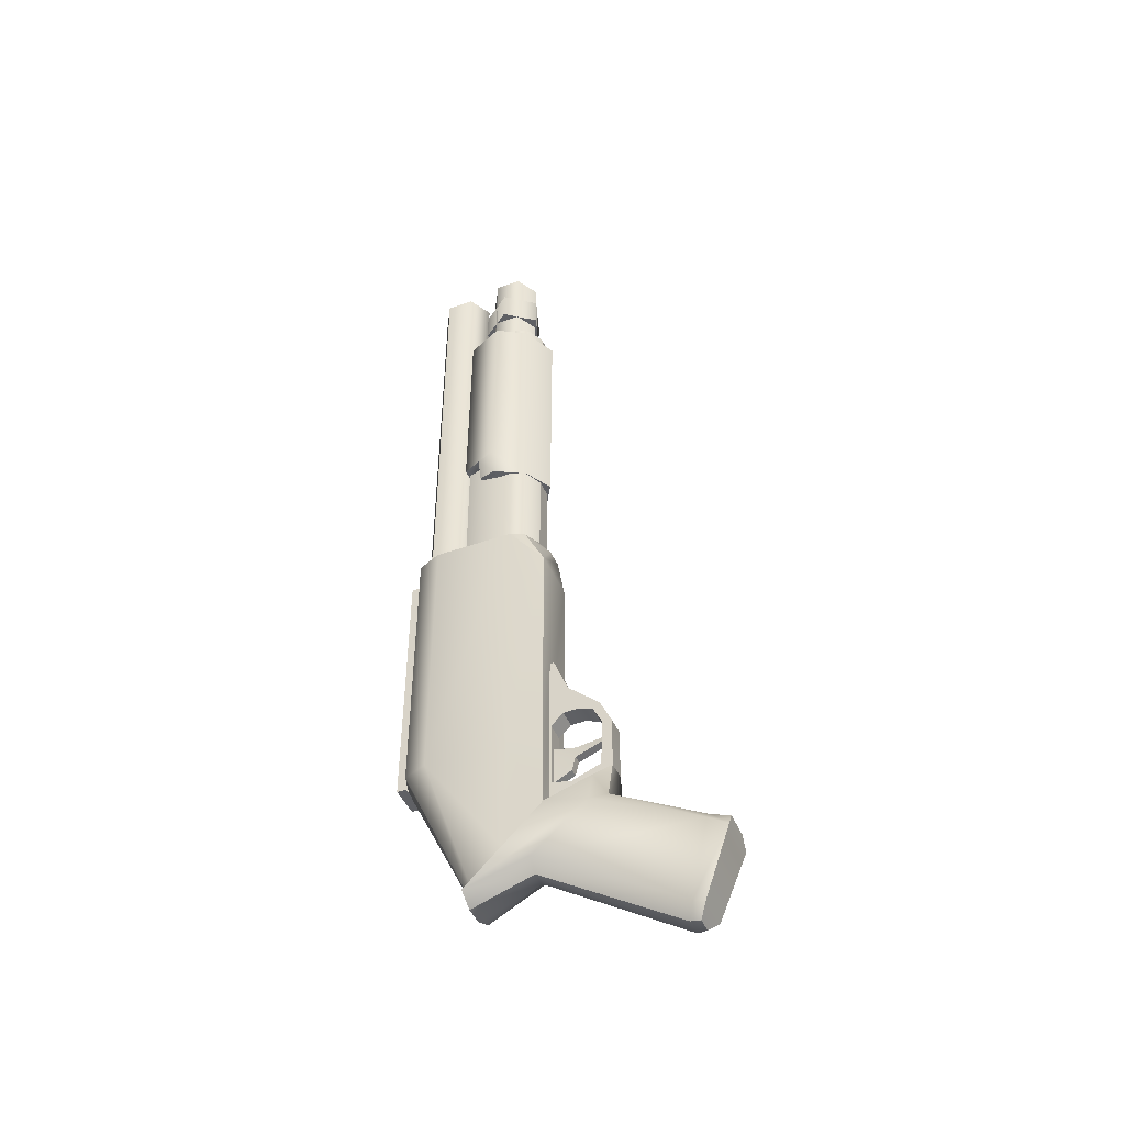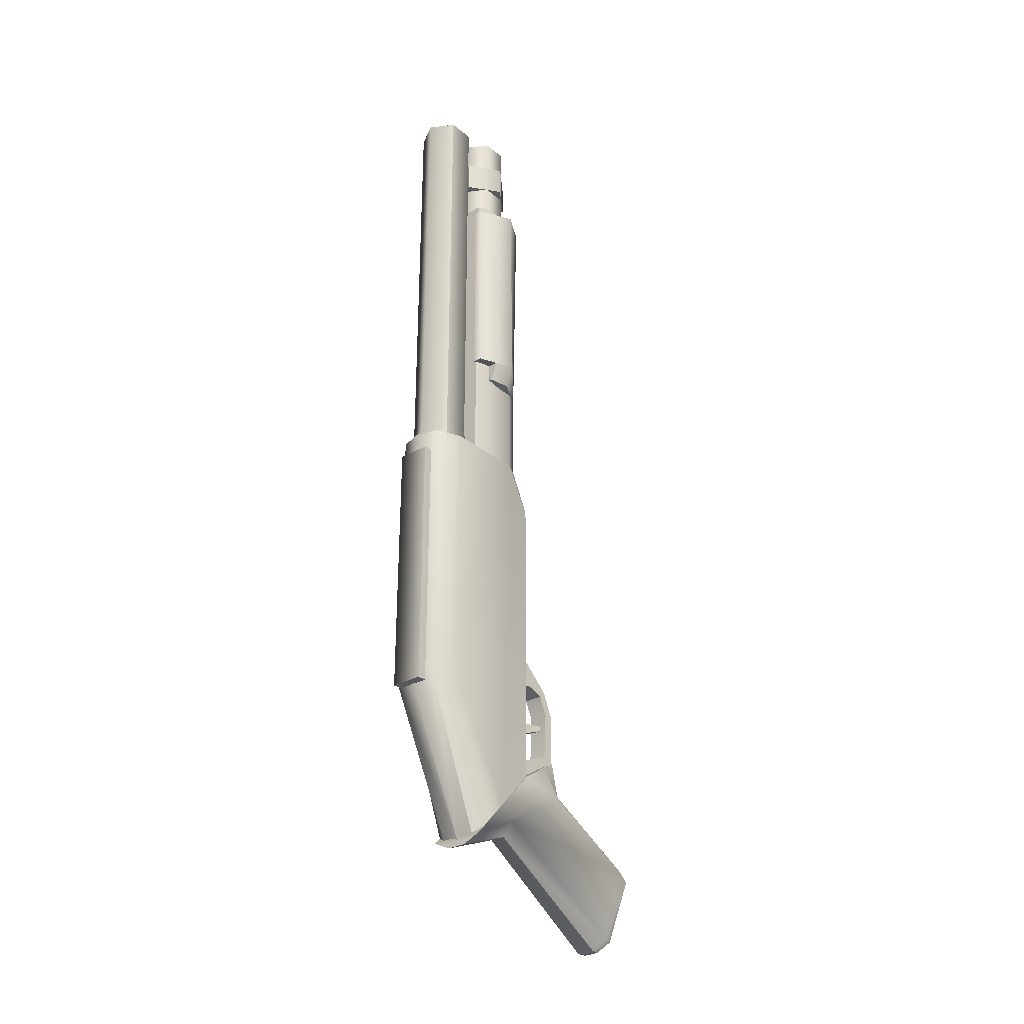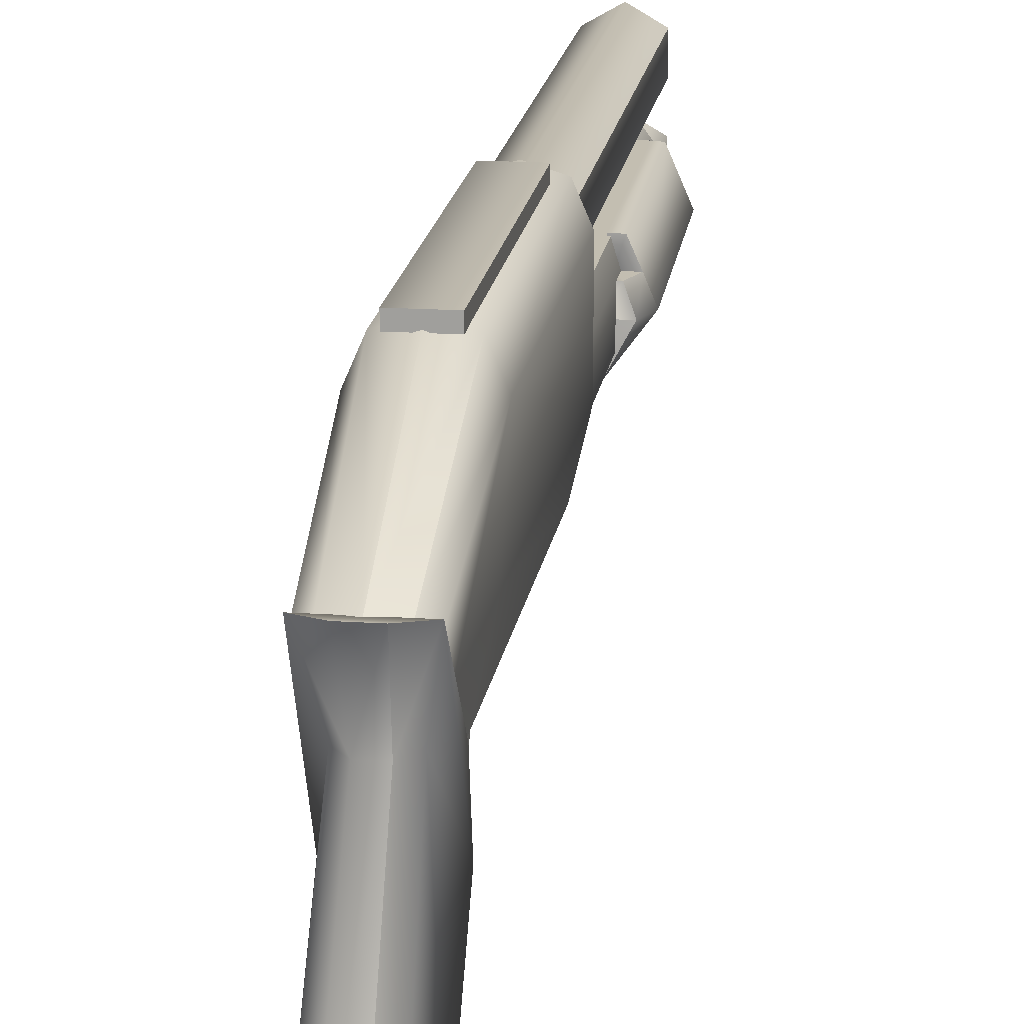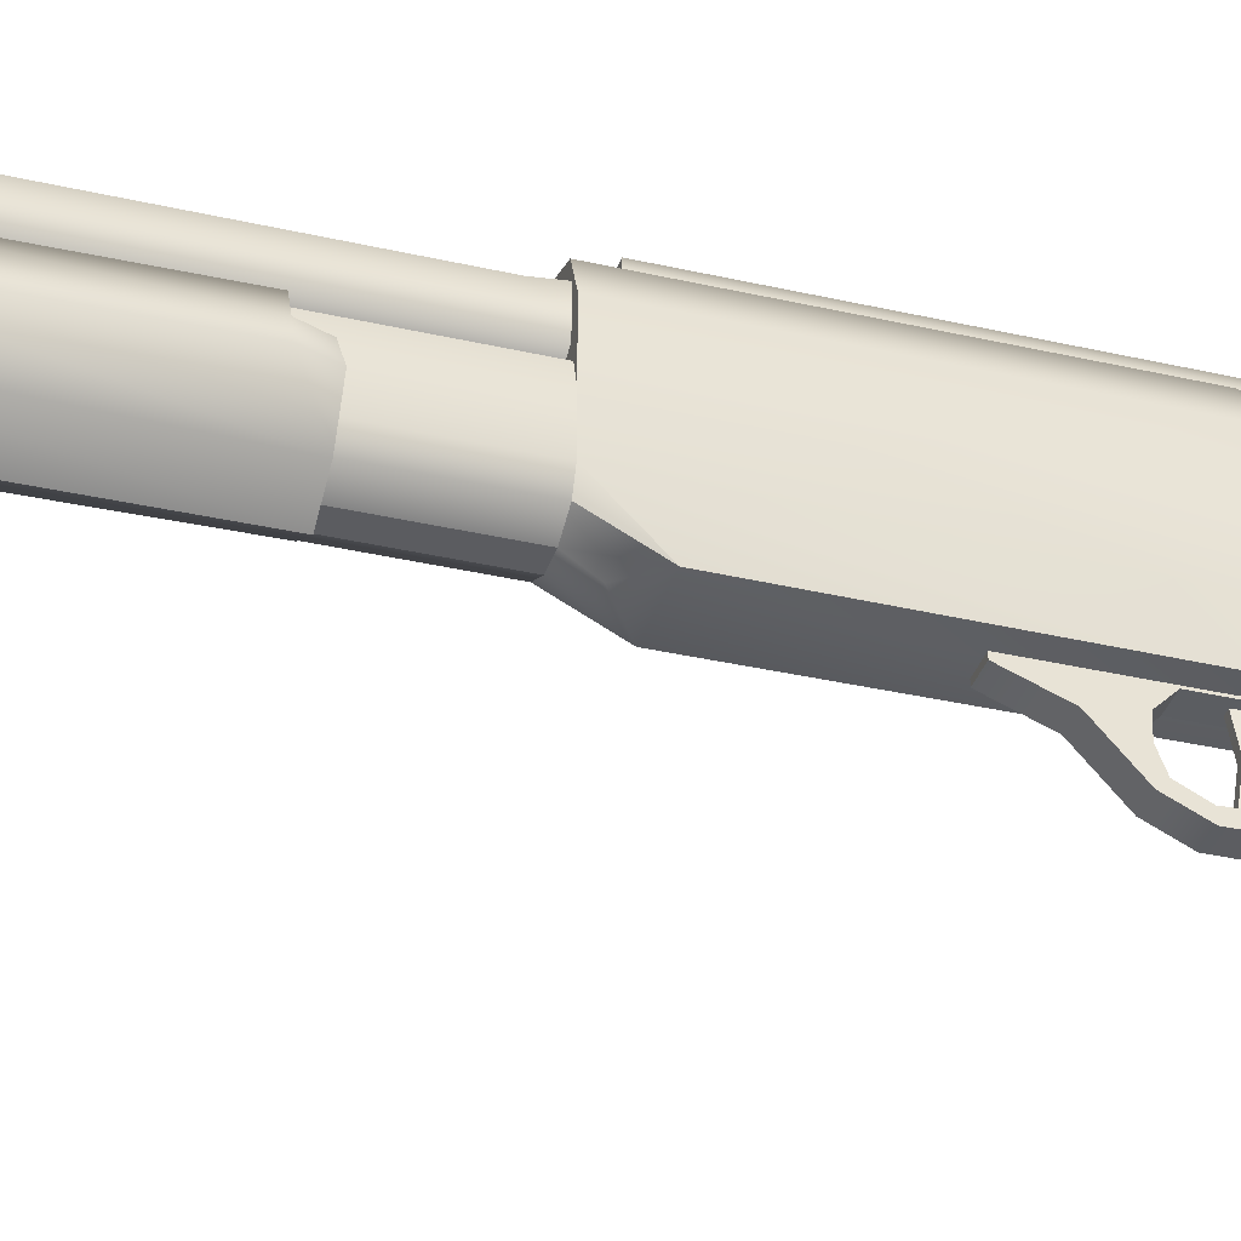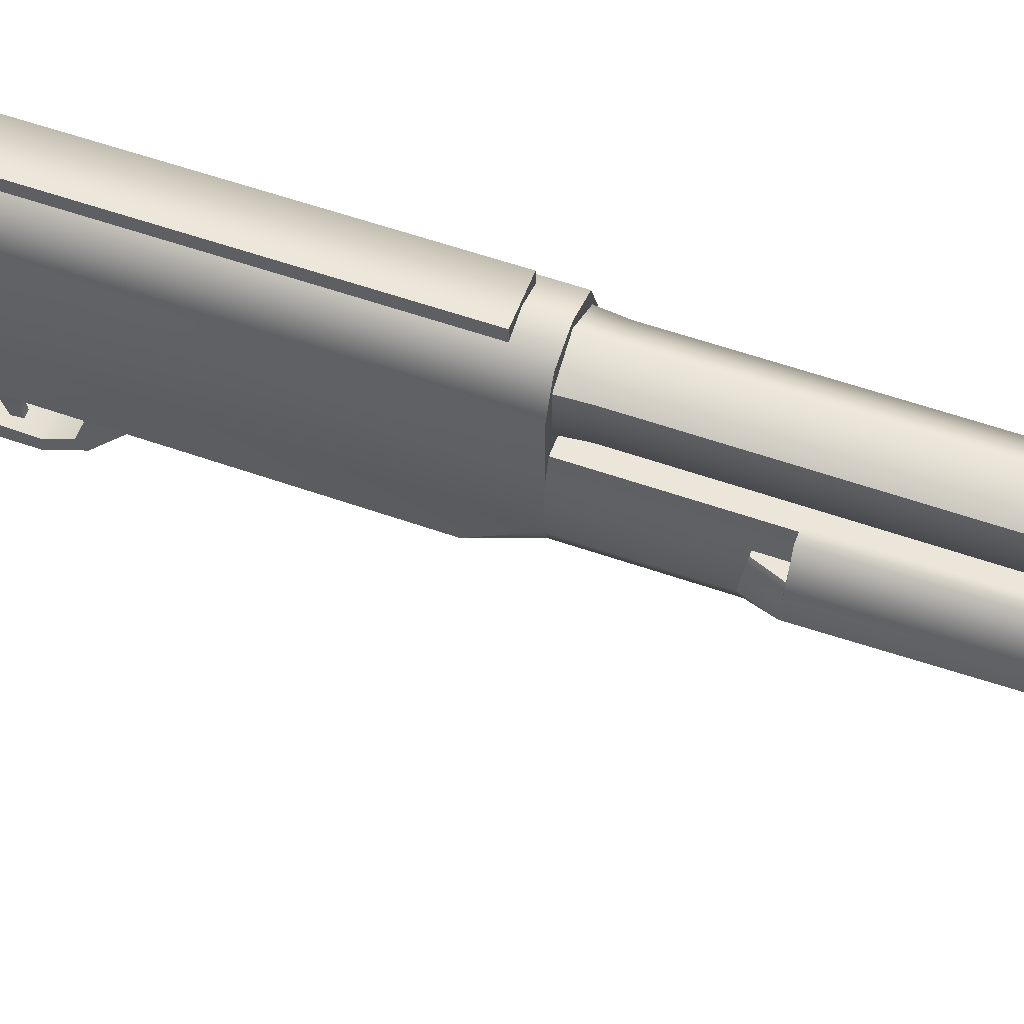
<metadata>
{"format":"obj","ext":"obj","renderer":"f3d","projection":"perspective","resolution":1024,"background":"white","views":[{"elev":-44.9,"azim":-67.8,"up":"+Z"},{"elev":-29.1,"azim":-139.8,"up":"+Z"},{"elev":17.2,"azim":-172.3,"up":"+Y"},{"elev":-35.3,"azim":72.9,"up":"+Y"},{"elev":55.7,"azim":-69.7,"up":"+Y"}]}
</metadata>
<code>
g default
v 0.3687 0.3464 -4.867
v 0.3241 0.8898 -4.71
v 0.3241 0.8898 -4.71
v 2e-06 2.706 -0.4711
v -0.2809 2.619 -0.4711
v -0.4092 2.32 -0.4711
v 0.2809 2.619 -0.4711
v 0.4092 2.32 -0.4711
v 0.4077 1.759 -0.4711
v -0.4077 1.759 -0.4711
v -0.2911 2.453 -0.2447
v -0.323 2.472 -0.6709
v -0.323 2.098 -0.6709
v -0.2912 2.117 4.794
v -0.2912 2.453 4.794
v -0.2911 2.117 -0.2448
v 7.5e-05 1.949 -0.2448
v 0 1.912 -0.6709
v 0.323 2.098 -0.6709
v 0.2911 2.117 -0.2448
v 0.2911 2.453 -0.2447
v 0.2912 2.117 4.794
v 0.2912 2.453 4.794
v 1.2e-05 1.949 4.794
v 0.323 2.472 -0.6709
v 6.8e-05 2.658 -0.6709
v 0 2.621 -0.2448
v 2e-06 2.621 4.794
v 0.4077 1.338 -0.4712
v 0.3311 1.166 -0.4712
v 0.3316 0.9065 -0.9828
v 0.3185 0.9047 -3.816
v 0.3508 1.339 -3.826
v 0.3142 0.9041 -4.724
v 0.3272 1.34 -5.221
v 0.4092 2.32 -3.849
v 0.3445 1.721 -5.6
v 0.2235 1.791 -5.655
v 0.2808 2.619 -3.849
v 4.4e-05 2.706 -3.849
v -0.2808 2.619 -3.849
v -0.4092 2.32 -3.849
v -0.001551 1.8 -5.698
v -0.4077 1.338 -0.4712
v -0.3508 1.339 -3.826
v -0.3316 0.9065 -0.9828
v -0.3185 0.9047 -3.816
v -0.3142 0.9041 -4.724
v -0.3272 1.34 -5.221
v -0.3445 1.721 -5.6
v -0.2235 1.791 -5.655
v -0.3311 1.166 -0.4712
v 0 0.965 0.6446
v -2e-06 0.9493 3.432
v -0.3978 1.173 3.464
v -0.3305 1.16 0.6446
v -0.595 1.532 3.474
v -0.5362 1.754 0.9091
v -0.4462 1.754 0.6781
v -0.5294 1.532 0.6446
v -0.6279 1.532 0.9091
v -0.4085 1.977 3.444
v -0.4368 1.978 0.9092
v -0.3247 1.978 0.9092
v -0.3153 1.977 3.444
v 0.05272 0.8947 -4.287
v 0.05271 0.6595 -4.16
v -0.05271 0.6595 -4.16
v 0.4462 1.754 0.6781
v 0.5294 1.532 0.6446
v 0.3036 1.532 0.6452
v 0.3352 1.754 0.6781
v 0.3305 1.16 0.6446
v -0.3036 1.532 0.6452
v -0.3352 1.754 0.6781
v -0.05272 0.8947 -4.287
v -0.3195 1.532 3.474
v -0.3299 1.532 1.069
v 0.3195 1.532 3.474
v 0.3299 1.532 1.069
v 0.3153 1.977 3.444
v 0.3247 1.978 0.9092
v -0.3653 1.754 0.9091
v 0.3653 1.754 0.9091
v 0.5362 1.754 0.9091
v -0.3306 -0.9458 -5.471
v -0.3686 0.3464 -4.867
v -0.2231 1.071 -5.317
v -0.2678 -0.7221 -6.39
v -0.2243 -0.8465 -6.4
v -0.2764 -1.167 -5.565
v -0.1533 -0.9458 -5.306
v -0.2246 0.1681 -4.757
v -0.1818 0.3679 -4.402
v -0.3241 0.8898 -4.71
v -0.357 1.807 -5.653
v -0.09596 1.07 -5.481
v -0.1243 0.1494 -4.285
v -0.1266 1.814 -5.764
v -0.1815 -1.167 -5.4
v -0.1151 -0.6335 -6.527
v -0.09715 -0.7464 -6.53
v 1.6e-05 1.854 4.921
v -0.2777 1.694 4.921
v -0.2777 1.373 4.921
v 0.2777 1.694 4.921
v 0.2778 1.373 4.921
v 2.6e-05 1.213 4.921
v 0.357 1.807 -5.653
v 0.1815 -1.167 -5.4
v 0.1533 -0.9458 -5.306
v 0.2764 -1.167 -5.565
v 0.3306 -0.9458 -5.471
v 0.2678 -0.7221 -6.39
v 0.2231 1.071 -5.317
v 0.09596 1.07 -5.481
v 0.1266 1.814 -5.764
v 0.2243 -0.8465 -6.4
v 0.1151 -0.6335 -6.527
v 0.09715 -0.7464 -6.53
v -0.1116 1.056 -0.4712
v -0.1116 1.056 1.806
v -0.3309 1.166 1.806
v -0.4069 1.338 1.806
v -0.4077 1.759 1.806
v -0.3462 1.958 1.806
v -0.3461 1.958 -0.4711
v 0.4368 1.978 0.9092
v -0.1191 0.2918 -3.34
v -0.119 0.3698 -3.419
v -0.119 0.2605 -3.637
v -0.1191 0.6784 -2.993
v -0.119 0.5544 -3.347
v -0.119 0.7365 -3.354
v -0.1187 0.9109 -2.993
v -0.1191 0.8543 -2.547
v -0.1191 0.9108 -2.547
v -0.1187 0.9109 -3.341
v -0.119 0.886 -3.502
v -0.119 0.8838 -4.312
v -0.1187 0.9109 -4.716
v -0.119 0.6441 -4.369
v -0.119 0.1494 -4.285
v -0.119 0.2862 -4.224
v -0.1191 0.1494 -3.64
v 0.6279 1.532 0.9091
v 0.4085 1.977 3.444
v 0.595 1.532 3.474
v 0.3978 1.173 3.464
v -0.2012 2.64 -0.7489
v -0.2012 2.756 -0.7489
v -0.2011 2.756 -3.954
v -0.2011 2.64 -3.954
v -0.1116 1.056 3.59
v -0.3307 1.166 3.59
v -0.4062 1.338 3.59
v -0.4077 1.759 3.59
v -0.3462 1.892 3.59
v -0.3462 1.958 3.552
v 0.3462 1.958 1.806
v 0.3462 1.958 3.552
v 0.3462 1.892 3.59
v 0.4077 1.759 1.806
v 0.4077 1.759 3.59
v 0.4069 1.338 1.806
v 0.4062 1.338 3.59
v 0.3309 1.166 1.806
v 0.3307 1.166 3.59
v 0.1116 1.056 1.806
v 0.1116 1.056 3.59
v 0.2011 2.64 -3.954
v 0.2011 2.756 -3.954
v 0.2012 2.756 -0.7489
v 0.2012 2.64 -0.7489
v 0.1818 0.3679 -4.402
v 0.1243 0.1494 -4.285
v 0.1191 0.6784 -2.993
v 0.119 0.5544 -3.347
v 0.119 0.7365 -3.354
v 0.119 0.8838 -4.312
v 0.1187 0.9109 -3.341
v 0.119 0.886 -3.502
v 0.1187 0.9109 -2.993
v 0.1191 0.8543 -2.547
v 0.1191 0.9108 -2.547
v 0.119 0.3698 -3.419
v 0.1191 0.2918 -3.34
v 0.119 0.2605 -3.637
v 0.1191 0.1494 -3.64
v 0.119 0.2862 -4.224
v 0.119 0.1494 -4.285
v 0.119 0.6441 -4.369
v 0.1187 0.9109 -4.716
v 0.05271 0.6153 -3.986
v -0.05271 0.6153 -3.986
v 0.05274 0.3027 -3.859
v -0.05271 0.3027 -3.859
v -0.03207 0.2806 -3.783
v 0.03207 0.2806 -3.783
v 0.3461 1.958 -0.4711
v 0.1116 1.056 -0.4712
v 4.2e-05 1.213 3.591
v 0.2778 1.373 3.591
v 0.2777 1.694 3.591
v 3.1e-05 1.854 3.591
v -0.2777 1.694 3.591
v -0.2777 1.373 3.591
v -0.3916 1.528 4.479
v -0.1186 1.152 4.479
v 0.323 1.296 4.479
v -0.1186 1.904 4.479
v 0.323 1.76 4.479
v 0.05272 0.8951 -3.941
v 0.03208 0.8951 -3.783
v 0.03208 0.6153 -3.834
v 0.1132 0.9039 -0.6949
v -0.1132 0.9039 -0.6949
v 0.323 1.296 4.085
v -0.1186 1.152 4.085
v -0.3916 1.528 4.085
v -0.1186 1.904 4.085
v 0.323 1.76 4.085
v -0.03207 0.6153 -3.834
v -0.03208 0.8951 -3.783
v -0.05272 0.8951 -3.941
v 0.2246 0.1681 -4.757
g Shotgun_Mesh
f 1 2 3
f 4 5 6
f 7 4 6
f 8 7 6
f 9 8 6
f 6 10 9
f 11 12 13
f 14 15 11
f 11 16 14
f 13 16 11
f 17 16 13
f 13 18 17
f 17 18 19
f 19 20 17
f 21 20 19
f 22 20 21
f 21 23 22
f 17 20 22
f 22 24 17
f 16 17 24
f 24 14 16
f 19 25 21
f 21 25 26
f 26 27 21
f 28 23 21
f 21 27 28
f 15 28 27
f 27 11 15
f 11 27 26
f 26 12 11
f 29 30 31
f 29 31 32
f 33 29 32
f 33 32 34
f 34 35 33
f 36 33 35
f 36 29 33
f 36 9 29
f 36 8 9
f 7 8 36
f 35 37 36
f 36 37 38
f 38 39 36
f 36 39 7
f 7 39 40
f 40 4 7
f 4 40 41
f 41 5 4
f 5 41 42
f 42 6 5
f 10 6 42
f 39 38 43
f 43 40 39
f 44 10 42
f 44 42 45
f 46 44 45
f 45 47 46
f 48 47 45
f 45 49 48
f 49 45 42
f 42 50 49
f 51 50 42
f 42 41 51
f 43 51 41
f 41 40 43
f 46 52 44
f 15 14 24
f 15 24 22
f 15 22 23
f 15 23 28
f 53 54 55
f 55 56 53
f 56 55 57
f 58 59 60
f 60 61 58
f 61 60 56
f 61 56 57
f 61 57 62
f 63 61 62
f 64 63 62
f 62 65 64
f 66 67 68
f 69 70 71
f 71 72 69
f 73 53 70
f 53 71 70
f 53 60 71
f 60 74 71
f 74 60 59
f 59 75 74
f 53 56 60
f 68 76 66
f 64 65 77
f 77 78 64
f 79 80 78
f 78 77 79
f 81 82 80
f 80 79 81
f 75 83 78
f 78 74 75
f 80 71 74
f 74 78 80
f 84 72 71
f 71 80 84
f 84 85 69
f 69 72 84
f 86 87 88
f 88 89 86
f 89 90 91
f 91 86 89
f 92 86 91
f 86 92 93
f 93 87 86
f 94 87 93
f 87 94 95
f 87 95 96
f 96 88 87
f 97 88 96
f 93 98 94
f 96 99 97
f 91 100 92
f 89 88 97
f 97 101 89
f 90 89 101
f 101 102 90
f 103 104 105
f 106 103 105
f 107 106 105
f 108 107 105
f 109 2 1
f 92 100 110
f 110 111 92
f 111 110 112
f 112 113 111
f 114 113 112
f 1 113 114
f 114 115 1
f 1 115 109
f 109 115 116
f 116 117 109
f 112 118 114
f 119 114 118
f 115 114 119
f 119 116 115
f 118 120 119
f 99 117 116
f 116 97 99
f 97 116 119
f 119 101 97
f 101 119 120
f 120 102 101
f 121 122 123
f 123 52 121
f 52 123 124
f 124 44 52
f 44 124 125
f 125 10 44
f 10 125 126
f 126 127 10
f 59 58 83
f 83 75 59
f 83 58 63
f 63 64 83
f 83 64 78
f 63 58 61
f 128 85 84
f 84 82 128
f 82 84 80
f 129 130 131
f 132 130 129
f 132 133 130
f 132 134 133
f 134 132 135
f 135 132 136
f 136 137 135
f 135 138 134
f 138 139 134
f 140 139 138
f 140 138 141
f 140 141 142
f 141 143 142
f 143 144 142
f 143 145 144
f 145 131 144
f 131 145 129
f 146 73 70
f 85 146 70
f 70 69 85
f 82 81 147
f 147 128 82
f 147 85 128
f 147 146 85
f 147 148 146
f 146 148 73
f 148 149 73
f 53 73 149
f 149 54 53
f 150 151 152
f 152 153 150
f 122 154 155
f 155 123 122
f 123 155 156
f 156 124 123
f 124 156 157
f 157 125 124
f 126 125 157
f 158 126 157
f 158 159 126
f 160 126 159
f 159 161 160
f 162 160 161
f 162 163 160
f 162 164 163
f 165 163 164
f 164 166 165
f 167 165 166
f 166 168 167
f 169 167 168
f 168 170 169
f 3 2 96
f 122 169 170
f 170 154 122
f 171 153 152
f 152 172 171
f 152 151 173
f 173 172 152
f 171 172 173
f 173 174 171
f 2 109 96
f 96 109 117
f 117 99 96
f 95 3 96
f 3 95 94
f 94 175 3
f 175 94 98
f 98 176 175
f 177 178 179
f 180 181 182
f 181 179 182
f 179 181 183
f 183 177 179
f 184 177 183
f 183 185 184
f 177 186 178
f 177 187 186
f 188 186 187
f 187 189 188
f 190 188 189
f 190 189 191
f 192 190 191
f 192 191 193
f 180 192 193
f 180 193 181
f 68 67 194
f 150 174 173
f 173 151 150
f 162 161 159
f 159 158 162
f 195 194 196
f 196 197 195
f 198 197 196
f 196 199 198
f 200 127 126
f 126 160 200
f 200 160 163
f 163 9 200
f 29 9 163
f 163 165 29
f 30 29 165
f 165 167 30
f 201 30 167
f 167 169 201
f 194 195 68
f 121 201 169
f 169 122 121
f 182 179 134
f 134 139 182
f 180 182 139
f 139 140 180
f 192 180 140
f 140 142 192
f 190 192 142
f 142 144 190
f 186 130 133
f 133 178 186
f 178 133 134
f 134 179 178
f 185 137 136
f 136 184 185
f 162 158 157
f 157 164 162
f 164 157 156
f 156 166 164
f 166 156 155
f 155 168 166
f 168 155 154
f 154 170 168
f 107 108 202
f 202 203 107
f 106 107 203
f 203 204 106
f 103 106 204
f 204 205 103
f 104 103 205
f 205 206 104
f 105 104 206
f 206 207 105
f 105 207 202
f 202 108 105
f 208 209 210
f 211 208 210
f 212 211 210
f 213 214 215
f 215 199 196
f 196 194 215
f 215 194 213
f 213 194 67
f 67 66 213
f 31 30 201
f 34 32 48
f 32 31 48
f 31 47 48
f 31 46 47
f 46 31 216
f 201 216 31
f 217 216 201
f 201 121 217
f 217 121 52
f 52 46 217
f 216 217 46
f 54 149 55
f 55 149 57
f 147 81 79
f 79 148 147
f 149 148 79
f 149 79 77
f 149 77 57
f 62 57 77
f 77 65 62
f 218 219 220
f 218 220 221
f 218 221 222
f 197 198 223
f 223 195 197
f 195 223 224
f 224 225 195
f 195 225 76
f 76 68 195
f 214 224 223
f 223 215 214
f 215 223 198
f 198 199 215
f 184 136 132
f 132 177 184
f 177 132 129
f 129 187 177
f 187 129 145
f 145 189 187
f 189 145 143
f 143 191 189
f 90 102 120
f 120 118 90
f 90 118 112
f 112 91 90
f 100 91 112
f 112 110 100
f 176 98 93
f 93 226 176
f 175 176 226
f 3 175 1
f 226 1 175
f 113 1 226
f 226 111 113
f 111 226 93
f 93 92 111
f 221 211 212
f 212 222 221
f 218 222 212
f 212 210 218
f 218 210 209
f 209 219 218
f 219 209 208
f 208 220 219
f 220 208 211
f 211 221 220
f 131 130 186
f 186 188 131
f 144 131 188
f 188 190 144

</code>
